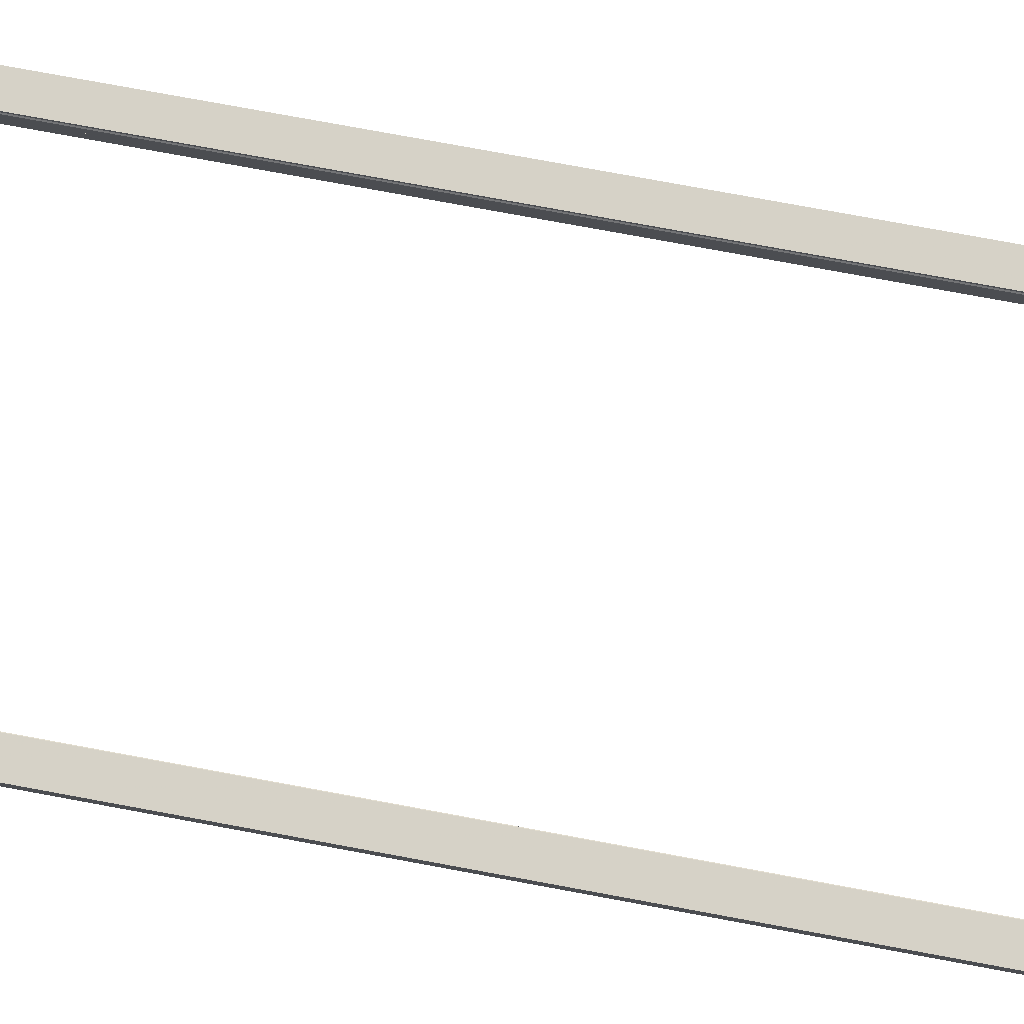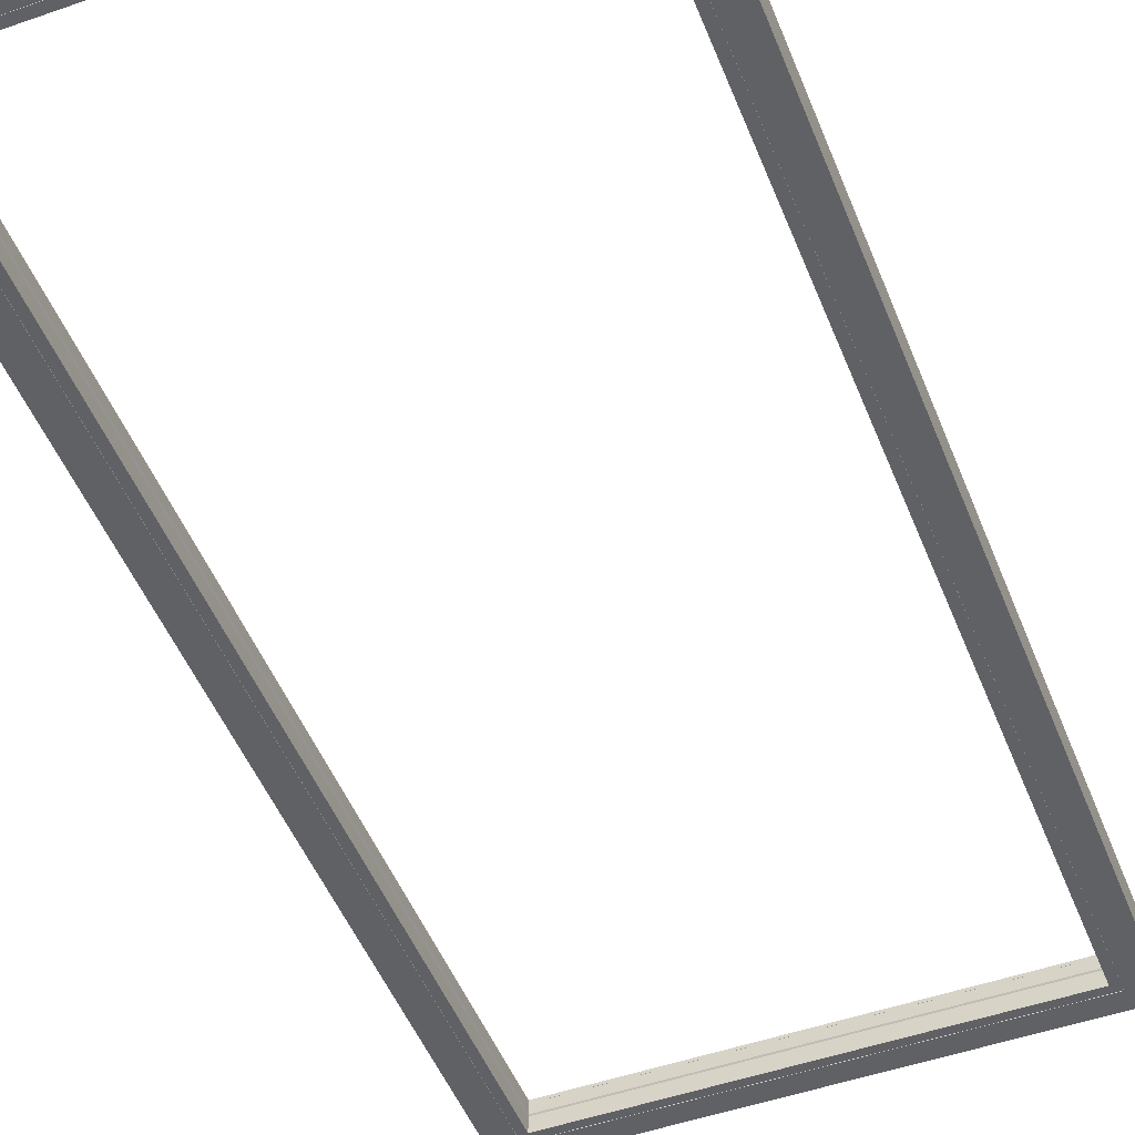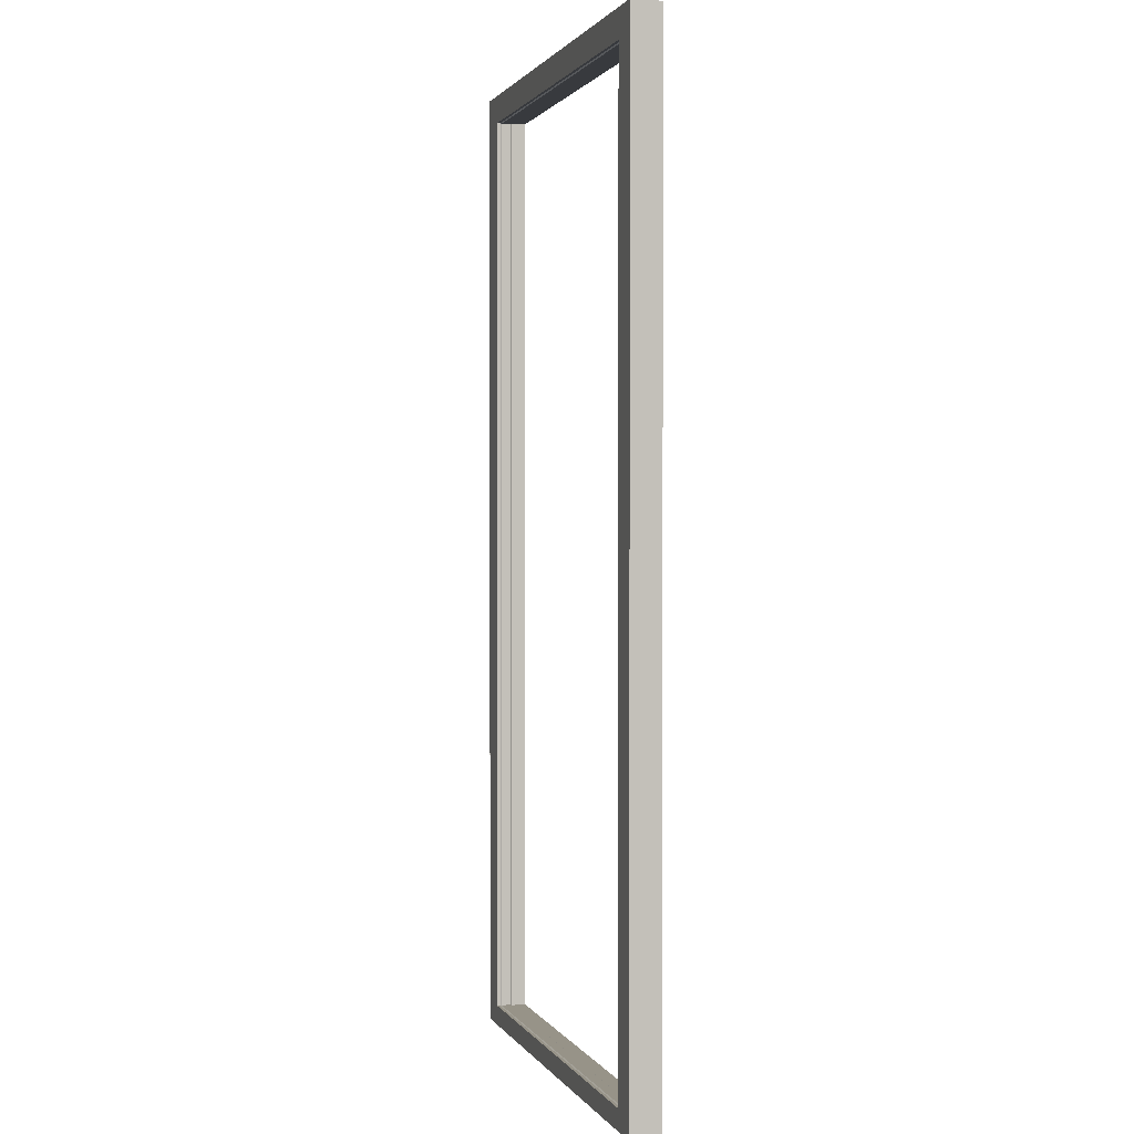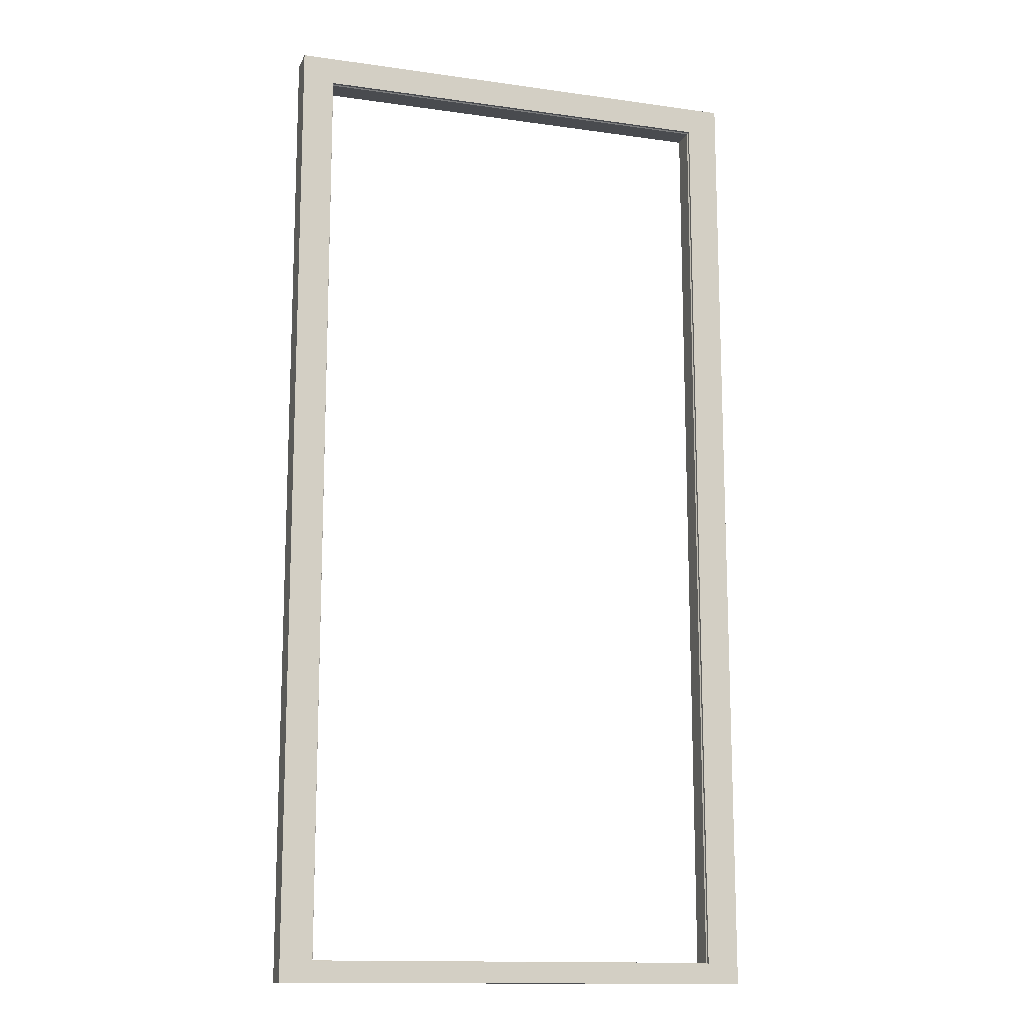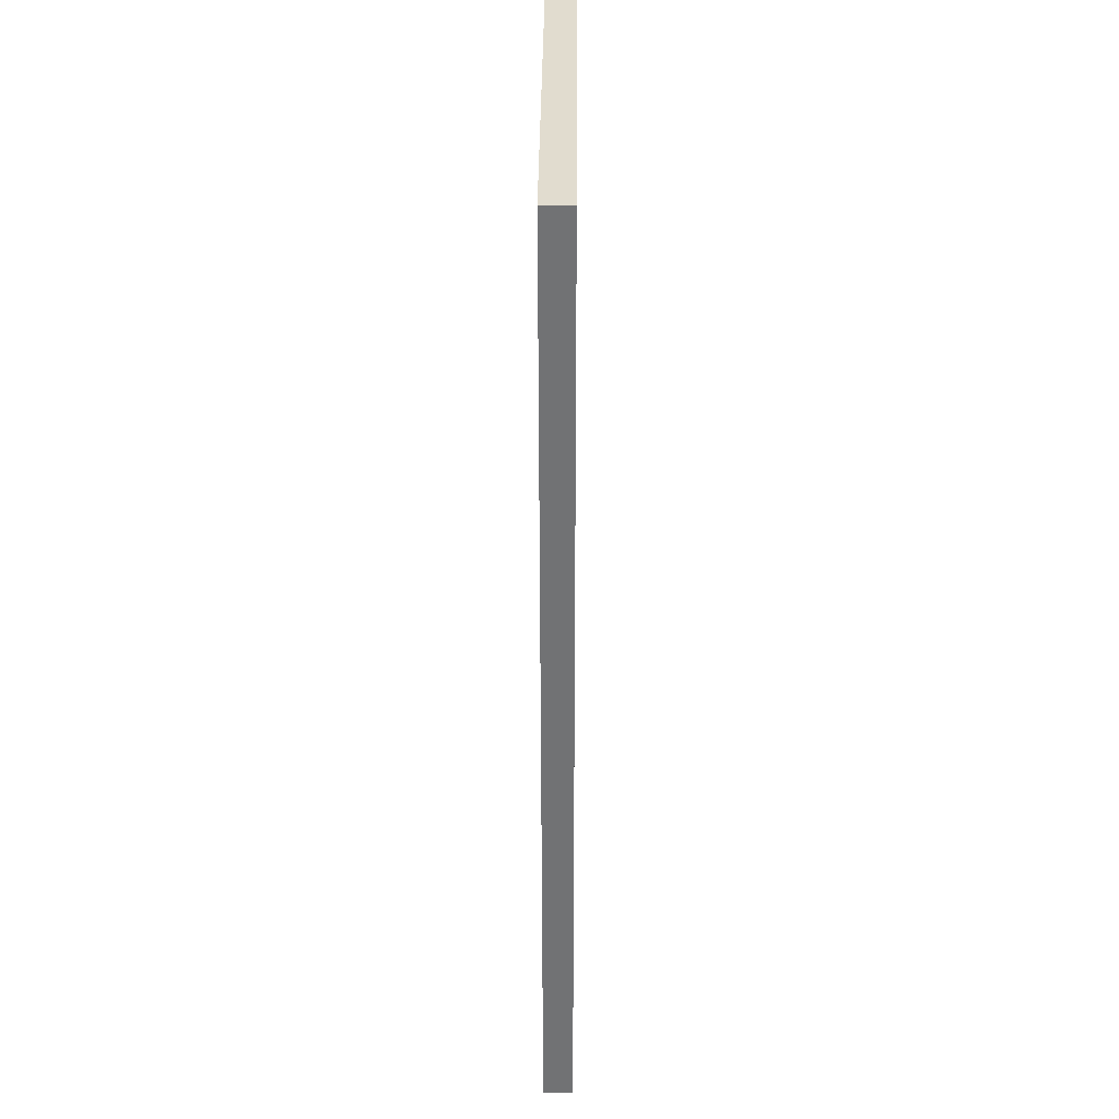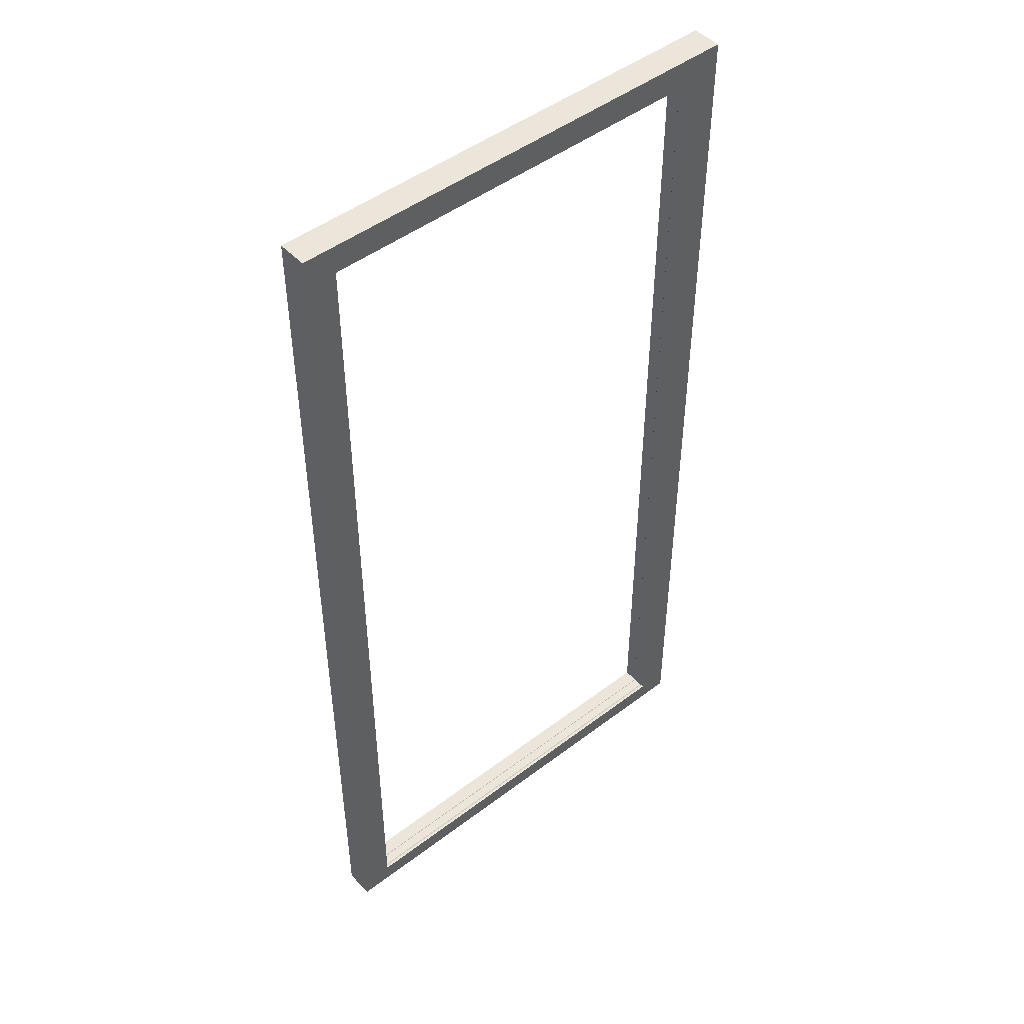
<metadata>
{"format":"obj","ext":"obj","renderer":"f3d","projection":"perspective","resolution":1024,"background":"white","views":[{"elev":78.6,"azim":100.4,"up":"+Z"},{"elev":-49.3,"azim":21.2,"up":"+Z"},{"elev":1.3,"azim":73.6,"up":"+Y"},{"elev":-14.0,"azim":-17.4,"up":"+Y"},{"elev":34.4,"azim":-89.6,"up":"+Y"},{"elev":47.7,"azim":-40.5,"up":"+Y"}]}
</metadata>
<code>
v -0.6244 -2.595 0.03992
v 0.5825 -2.595 0.03992
v -0.6244 -2.595 -0.03508
v 0.5825 -2.595 -0.03508
v -0.6244 -0.1388 0.03902
v 0.5825 -0.1388 0.03902
v -0.6244 -0.1388 -0.03598
v 0.5825 -0.1388 -0.03598
v 0.5225 -2.565 -0.03508
v -0.5644 -2.565 -0.03508
v -0.5644 -0.1888 -0.03598
v 0.5225 -0.1888 -0.03598
v 0.5215 -2.564 -0.03508
v -0.5634 -2.564 -0.03508
v -0.5634 -0.1898 -0.03598
v 0.5215 -0.1898 -0.03598
v -0.5434 -2.544 0.03992
v 0.5015 -2.544 0.03992
v 0.5015 -0.2098 0.03902
v -0.5434 -0.2098 0.03902
v 0.5015 -2.544 -0.03508
v -0.5434 -2.544 -0.03508
v -0.5434 -0.2098 -0.03598
v 0.5015 -0.2098 -0.03598
v 0.5225 -2.565 -0.03408
v -0.5644 -2.565 -0.03408
v -0.5644 -0.1888 -0.03498
v 0.5225 -0.1888 -0.03498
v -0.5634 -2.564 -0.03408
v 0.5215 -2.564 -0.03408
v 0.5215 -0.1898 -0.03498
v -0.5634 -0.1898 -0.03498
v 0.5015 -2.544 0.002418
v -0.5434 -2.544 0.002418
v -0.5434 -0.2098 0.001523
v 0.5015 -0.2098 0.001523
v -0.5434 -2.544 0.03242
v 0.5015 -2.544 0.03242
v 0.5015 -0.2098 0.03152
v -0.5434 -0.2098 0.03152
v 0.499 -2.542 0.004918
v -0.5409 -2.542 0.004918
v -0.5409 -0.2123 0.004023
v 0.499 -0.2123 0.004023
v -0.5409 -2.542 0.02992
v 0.499 -2.542 0.02992
v 0.499 -0.2123 0.02902
v -0.5409 -0.2123 0.02902
f 4 2 1
f 1 3 4
f 8 7 5
f 5 6 8
f 8 6 2
f 2 4 8
f 5 7 3
f 3 1 5
f 10 9 4
f 4 3 10
f 11 10 3
f 3 7 11
f 12 11 7
f 7 8 12
f 9 12 8
f 8 4 9
f 29 30 25
f 25 26 29
f 32 29 26
f 26 27 32
f 31 32 27
f 27 28 31
f 30 31 28
f 28 25 30
f 2 18 17
f 17 1 2
f 2 6 19
f 19 18 2
f 6 5 20
f 20 19 6
f 5 1 17
f 17 20 5
f 22 21 13
f 13 14 22
f 23 22 14
f 14 15 23
f 24 23 15
f 15 16 24
f 21 24 16
f 16 13 21
f 26 25 9
f 9 10 26
f 27 26 10
f 10 11 27
f 28 27 11
f 11 12 28
f 25 28 12
f 12 9 25
f 30 29 14
f 14 13 30
f 31 30 13
f 13 16 31
f 32 31 16
f 16 15 32
f 29 32 15
f 15 14 29
f 34 33 21
f 21 22 34
f 35 34 22
f 22 23 35
f 36 35 23
f 23 24 36
f 33 36 24
f 24 21 33
f 38 37 17
f 17 18 38
f 39 38 18
f 18 19 39
f 40 39 19
f 19 20 40
f 37 40 20
f 20 17 37
f 34 42 41
f 41 33 34
f 35 43 42
f 42 34 35
f 36 44 43
f 43 35 36
f 33 41 44
f 44 36 33
f 38 46 45
f 45 37 38
f 39 47 46
f 46 38 39
f 40 48 47
f 47 39 40
f 37 45 48
f 48 40 37
f 45 46 41
f 41 42 45
f 43 44 47
f 47 48 43
f 42 43 48
f 48 45 42
f 44 41 46
f 46 47 44

</code>
